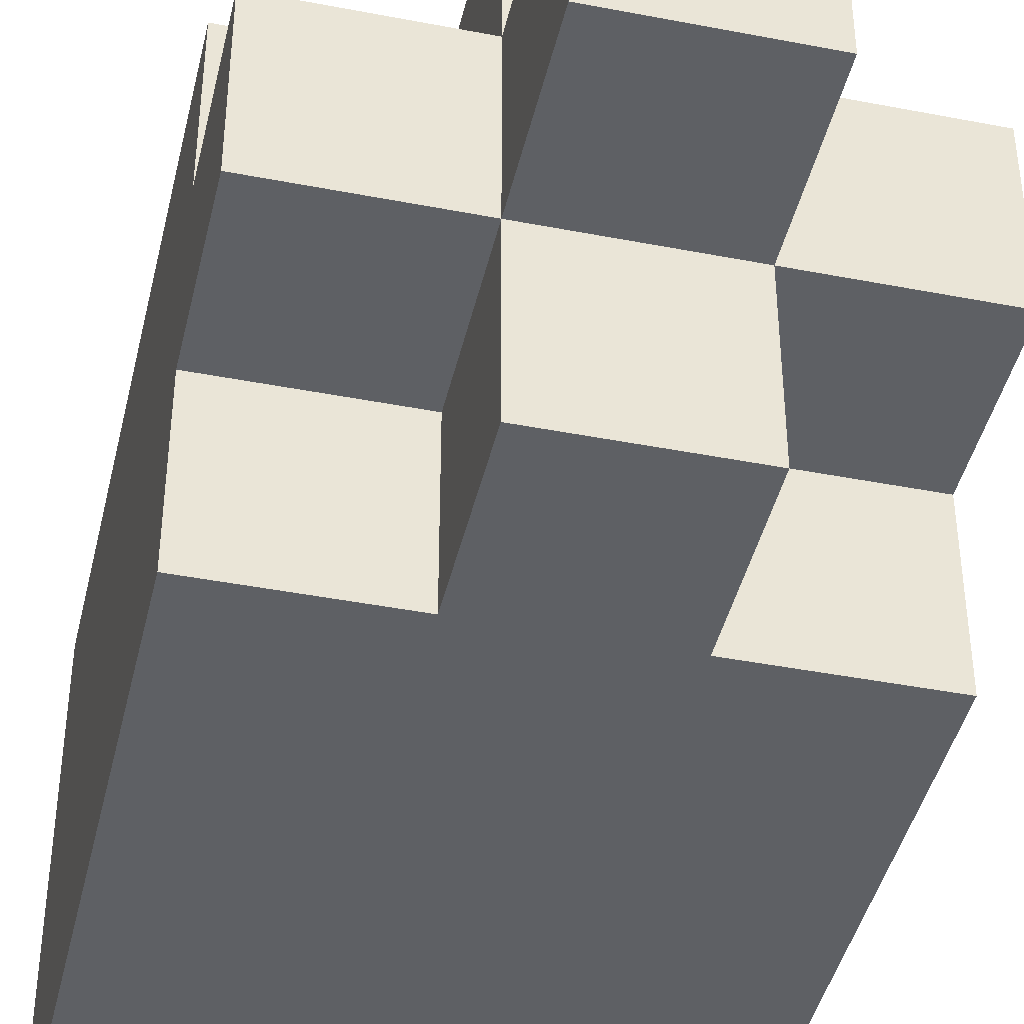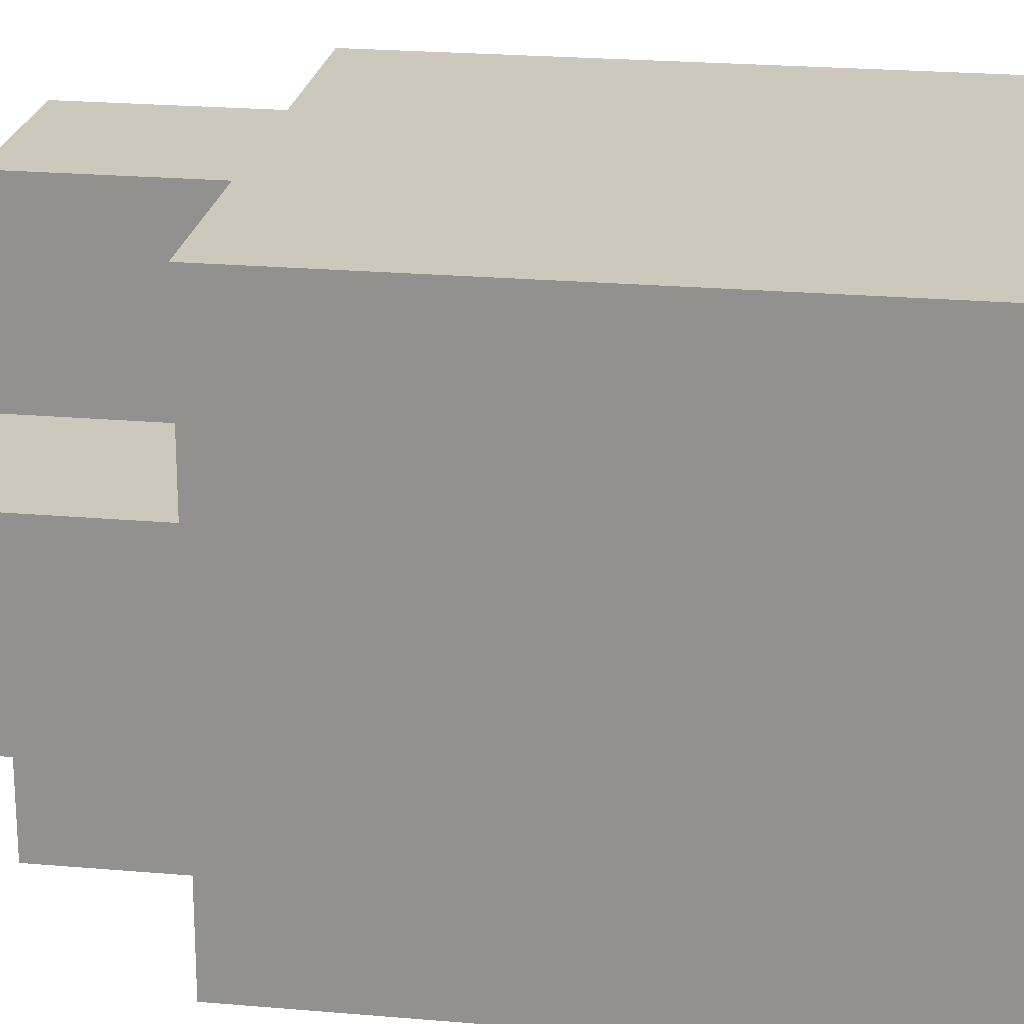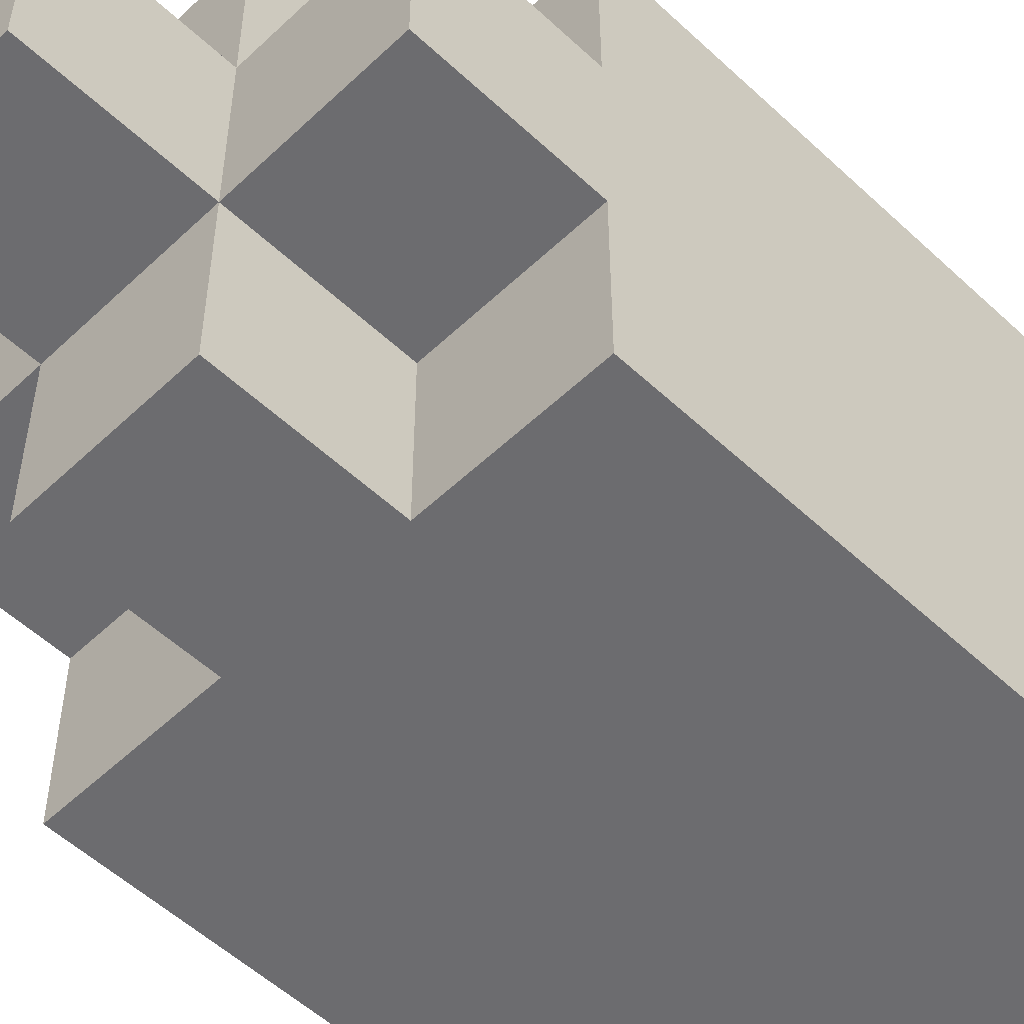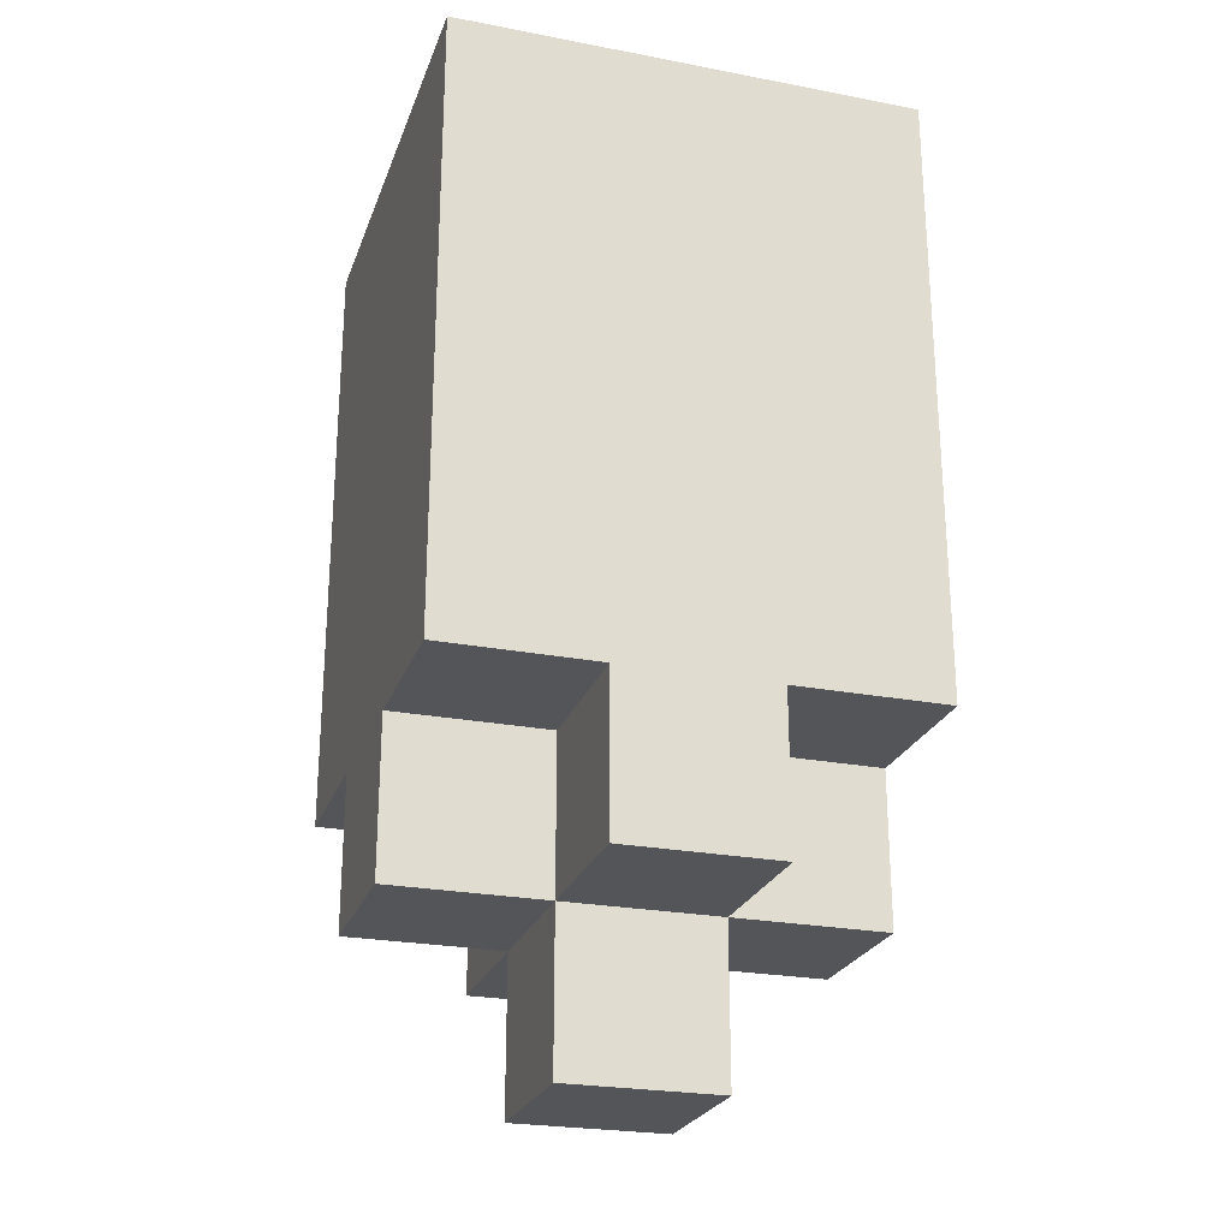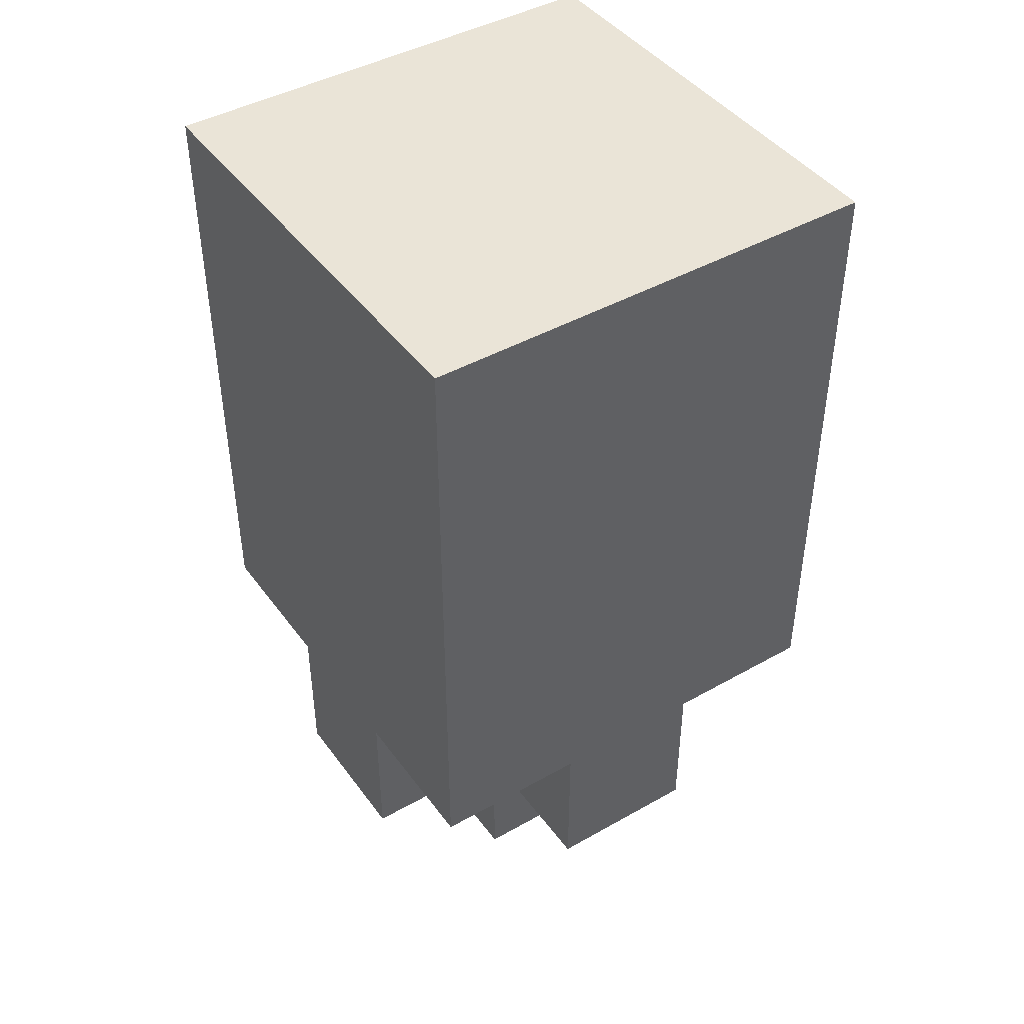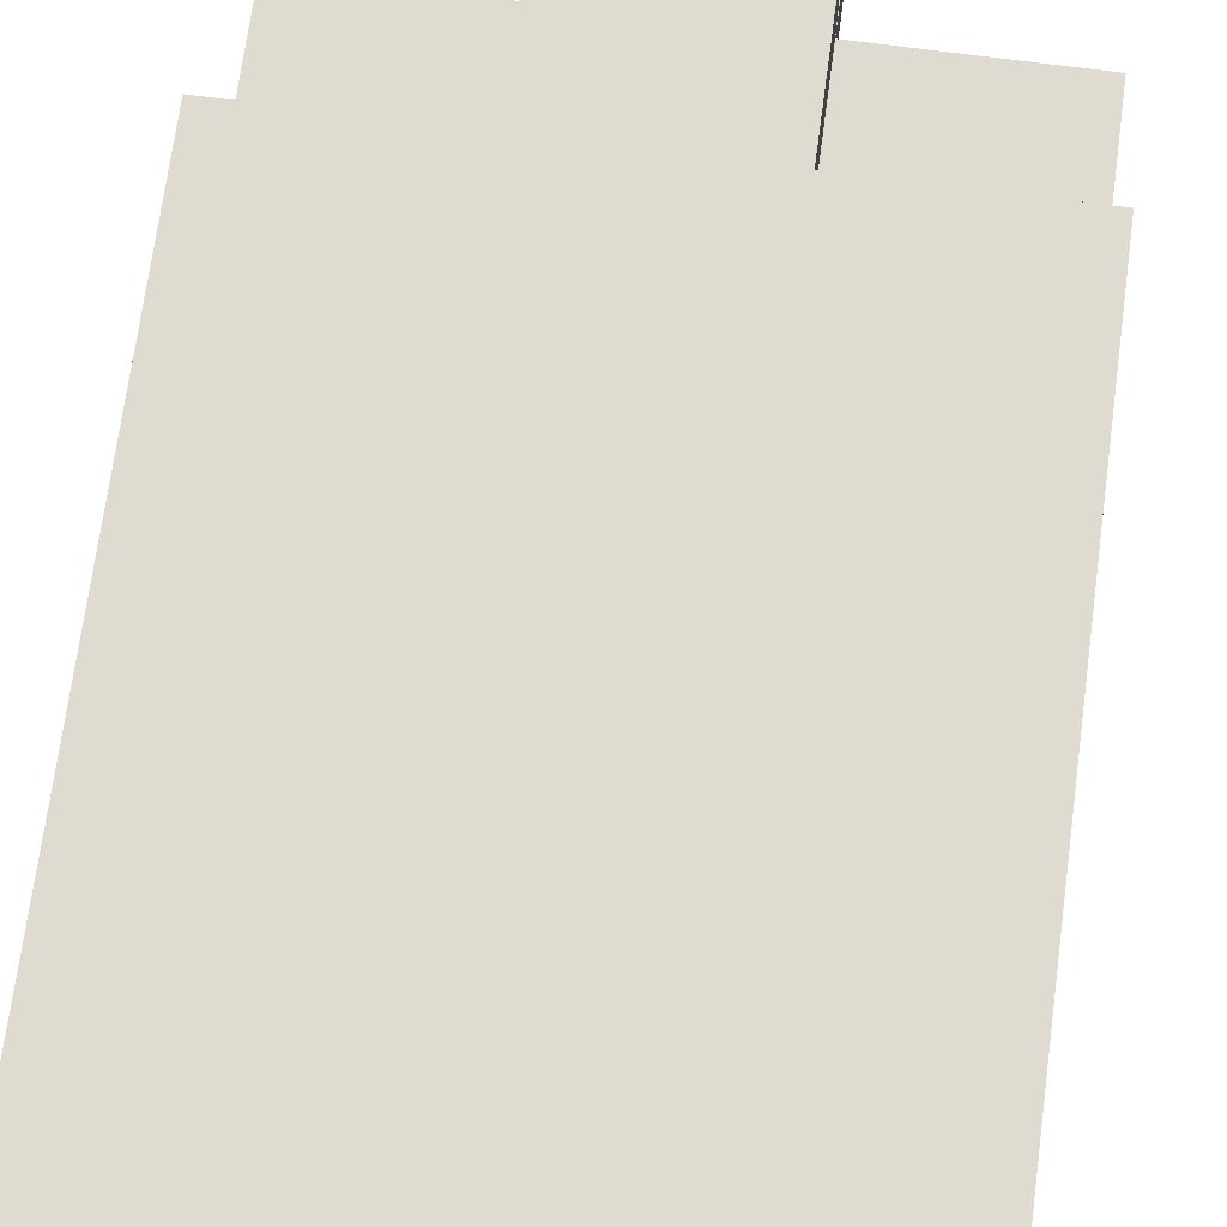
<metadata>
{"format":"obj","ext":"obj","renderer":"f3d","projection":"perspective","resolution":1024,"background":"white","views":[{"elev":-42.8,"azim":167.0,"up":"+Y"},{"elev":22.2,"azim":-81.3,"up":"+Y"},{"elev":-53.8,"azim":-134.8,"up":"+Y"},{"elev":-24.7,"azim":-17.3,"up":"+Z"},{"elev":43.8,"azim":-33.6,"up":"+Z"},{"elev":69.8,"azim":7.6,"up":"+Y"}]}
</metadata>
<code>
o Bottle_Gray_Stripe-2
v 0.03 0.03 0.07677
v -0.03 0.03 0.07677
v 0.03 0.03 0.05677
v -0.03 0.03 0.05677
v 0.03 0.03 0.01678
v -0.03 0.03 0.01678
v 0.03 0.03 -0.003225
v 0.01 0.03 -0.003225
v -0.01 0.03 -0.003225
v -0.03 0.03 -0.003225
v 0.01 0.03 -0.02322
v -0.01 0.03 -0.02322
v 0.03 0.01 -0.003225
v 0.01 0.01 -0.003225
v -0.01 0.01 -0.003225
v -0.03 0.01 -0.003225
v 0.03 0.01 -0.02322
v 0.01 0.01 -0.02322
v -0.01 0.01 -0.02322
v -0.03 0.01 -0.02322
v 0.01 0.01 -0.04322
v -0.01 0.01 -0.04322
v 0.03 -0.009999 -0.003225
v 0.01 -0.009999 -0.003225
v -0.01 -0.009999 -0.003225
v -0.03 -0.009999 -0.003225
v 0.03 -0.009999 -0.02322
v 0.01 -0.009999 -0.02322
v -0.01 -0.009999 -0.02322
v -0.03 -0.009999 -0.02322
v 0.01 -0.009999 -0.04322
v -0.01 -0.009999 -0.04322
v 0.03 -0.03 0.07677
v -0.03 -0.03 0.07677
v 0.03 -0.03 0.05677
v -0.03 -0.03 0.05677
v 0.03 -0.03 0.01678
v -0.03 -0.03 0.01678
v 0.03 -0.03 -0.003225
v 0.01 -0.03 -0.003225
v -0.01 -0.03 -0.003225
v -0.03 -0.03 -0.003225
v 0.01 -0.03 -0.02322
v -0.01 -0.03 -0.02322
v 0.03 0.03 0.07677
v 0.03 0.03 0.05677
v 0.03 0.03 0.01678
v 0.03 0.03 -0.003225
v 0.03 0.01 -0.003225
v 0.03 0.01 -0.02322
v 0.03 -0.009999 -0.003225
v 0.03 -0.009999 -0.02322
v 0.03 -0.03 0.07677
v 0.03 -0.03 0.05677
v 0.03 -0.03 0.01678
v 0.03 -0.03 -0.003225
v 0.01 0.03 -0.003225
v 0.01 0.03 -0.02322
v 0.01 0.01 -0.003225
v 0.01 0.01 -0.02322
v 0.01 0.01 -0.04322
v 0.01 -0.009999 -0.003225
v 0.01 -0.009999 -0.02322
v 0.01 -0.009999 -0.04322
v 0.01 -0.03 -0.003225
v 0.01 -0.03 -0.02322
v -0.01 0.03 -0.003225
v -0.01 0.03 -0.02322
v -0.01 0.01 -0.003225
v -0.01 0.01 -0.02322
v -0.01 0.01 -0.04322
v -0.01 -0.009999 -0.003225
v -0.01 -0.009999 -0.02322
v -0.01 -0.009999 -0.04322
v -0.01 -0.03 -0.003225
v -0.01 -0.03 -0.02322
v -0.03 0.03 0.07677
v -0.03 0.03 0.05677
v -0.03 0.03 0.01678
v -0.03 0.03 -0.003225
v -0.03 0.01 -0.003225
v -0.03 0.01 -0.02322
v -0.03 -0.009999 -0.003225
v -0.03 -0.009999 -0.02322
v -0.03 -0.03 0.07677
v -0.03 -0.03 0.05677
v -0.03 -0.03 0.01678
v -0.03 -0.03 -0.003225
v 0.03 0.03 0.07677
v 0.03 -0.03 0.07677
v -0.03 0.03 0.07677
v -0.03 -0.03 0.07677
v 0.03 0.03 -0.003225
v 0.03 0.01 -0.003225
v 0.03 -0.009999 -0.003225
v 0.03 -0.03 -0.003225
v 0.01 0.03 -0.003225
v 0.01 0.01 -0.003225
v 0.01 -0.009999 -0.003225
v 0.01 -0.03 -0.003225
v -0.01 0.03 -0.003225
v -0.01 0.01 -0.003225
v -0.01 -0.009999 -0.003225
v -0.01 -0.03 -0.003225
v -0.03 0.03 -0.003225
v -0.03 0.01 -0.003225
v -0.03 -0.009999 -0.003225
v -0.03 -0.03 -0.003225
v 0.03 0.01 -0.02322
v 0.03 -0.009999 -0.02322
v 0.01 0.03 -0.02322
v 0.01 0.01 -0.02322
v 0.01 -0.009999 -0.02322
v 0.01 -0.03 -0.02322
v -0.01 0.03 -0.02322
v -0.01 0.01 -0.02322
v -0.01 -0.009999 -0.02322
v -0.01 -0.03 -0.02322
v -0.03 0.01 -0.02322
v -0.03 -0.009999 -0.02322
v 0.01 0.01 -0.04322
v 0.01 -0.009999 -0.04322
v -0.01 0.01 -0.04322
v -0.01 -0.009999 -0.04322
f 3 2 1
f 4 2 3
f 5 4 3
f 6 4 5
f 7 6 5
f 8 6 7
f 9 6 8
f 10 6 9
f 11 9 8
f 12 9 11
f 17 14 13
f 18 14 17
f 19 16 15
f 20 16 19
f 21 19 18
f 22 19 21
f 23 24 27
f 27 24 28
f 25 26 29
f 29 26 30
f 28 29 31
f 31 29 32
f 33 34 35
f 35 34 36
f 35 36 37
f 37 36 38
f 37 38 39
f 39 38 40
f 40 38 41
f 41 38 42
f 40 41 43
f 43 41 44
f 49 48 47
f 51 49 47
f 51 50 49
f 52 50 51
f 53 46 45
f 54 47 46
f 54 46 53
f 55 51 47
f 55 47 54
f 56 51 55
f 59 58 57
f 60 58 59
f 63 61 60
f 64 61 63
f 65 63 62
f 66 63 65
f 67 68 69
f 69 68 70
f 70 71 73
f 73 71 74
f 72 73 75
f 75 73 76
f 79 80 81
f 79 81 83
f 81 82 83
f 83 82 84
f 77 78 85
f 78 79 86
f 85 78 86
f 79 83 87
f 86 79 87
f 87 83 88
f 91 90 89
f 92 90 91
f 93 94 97
f 97 94 98
f 95 96 99
f 99 96 100
f 101 102 105
f 105 102 106
f 103 104 107
f 107 104 108
f 109 110 112
f 112 110 113
f 111 112 115
f 115 112 116
f 113 114 117
f 117 114 118
f 116 117 119
f 119 117 120
f 121 122 123
f 123 122 124

</code>
